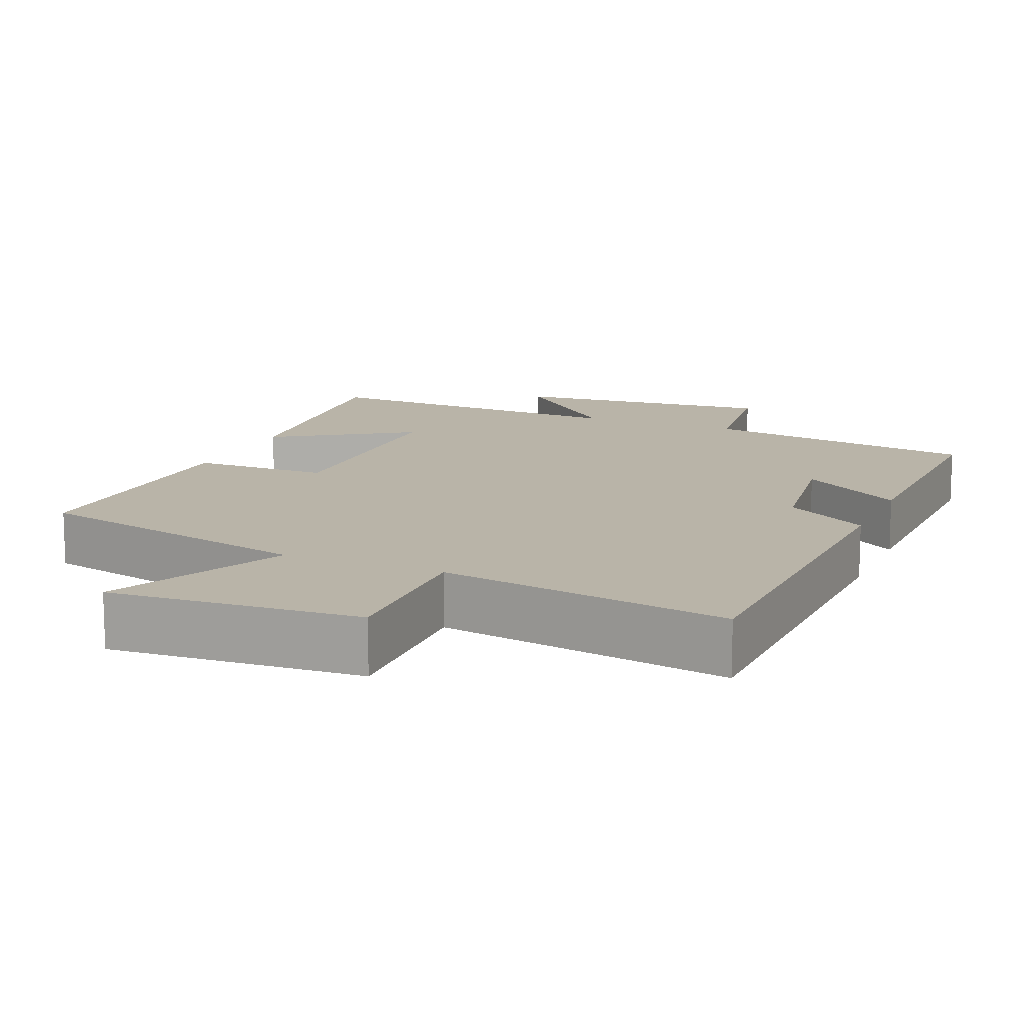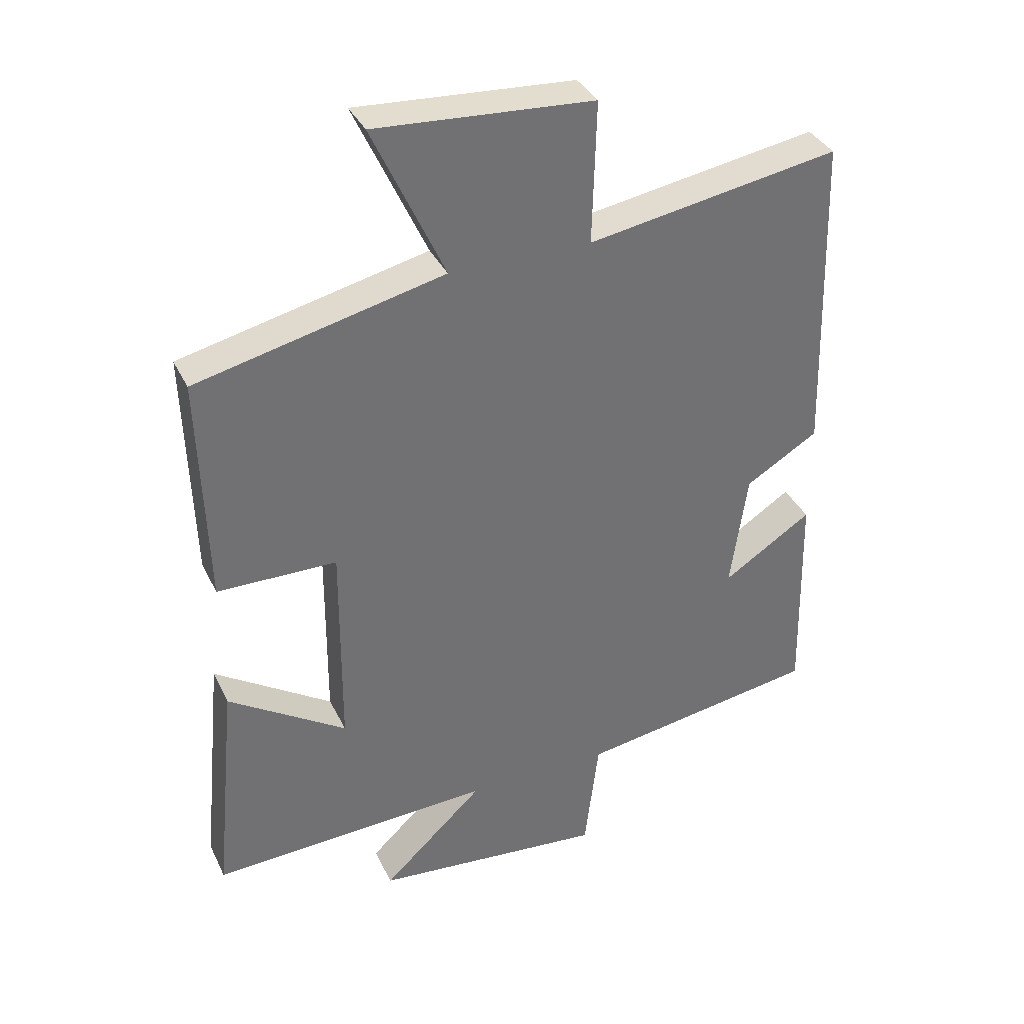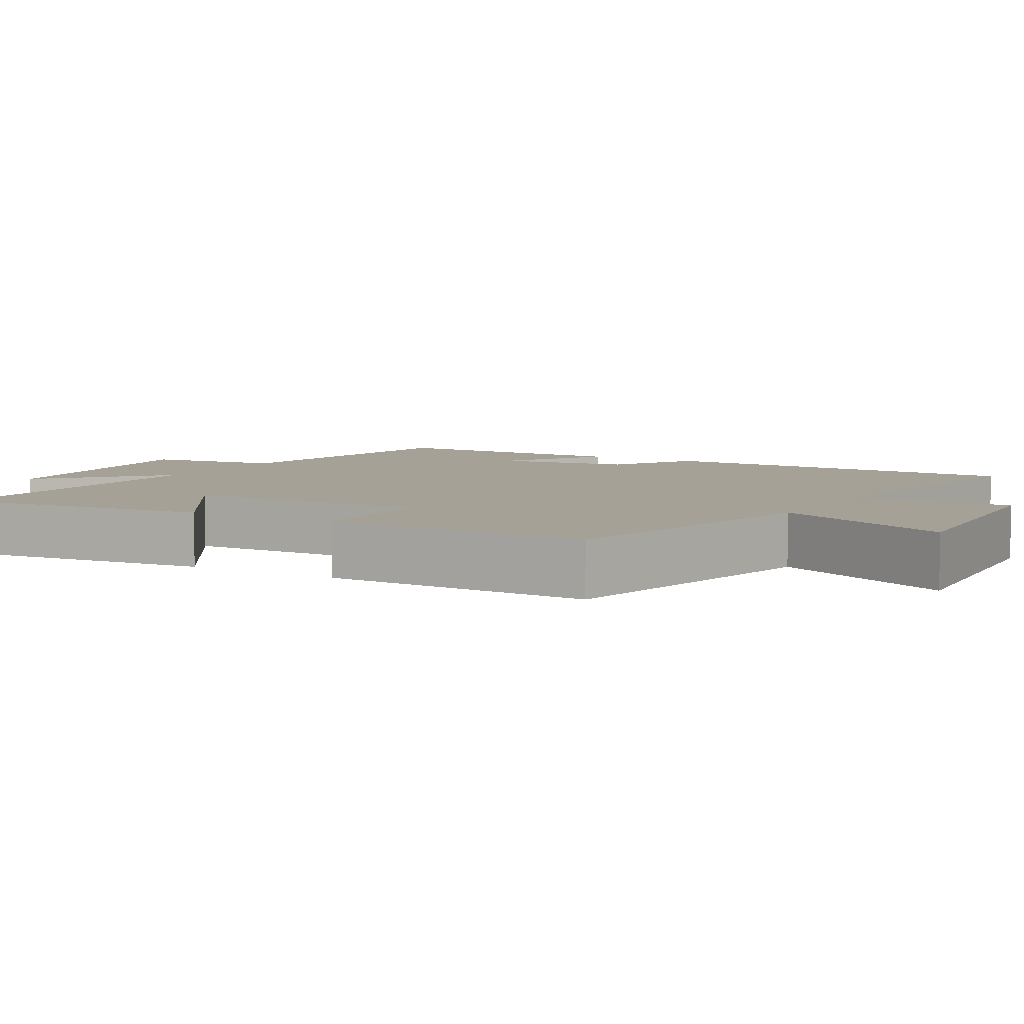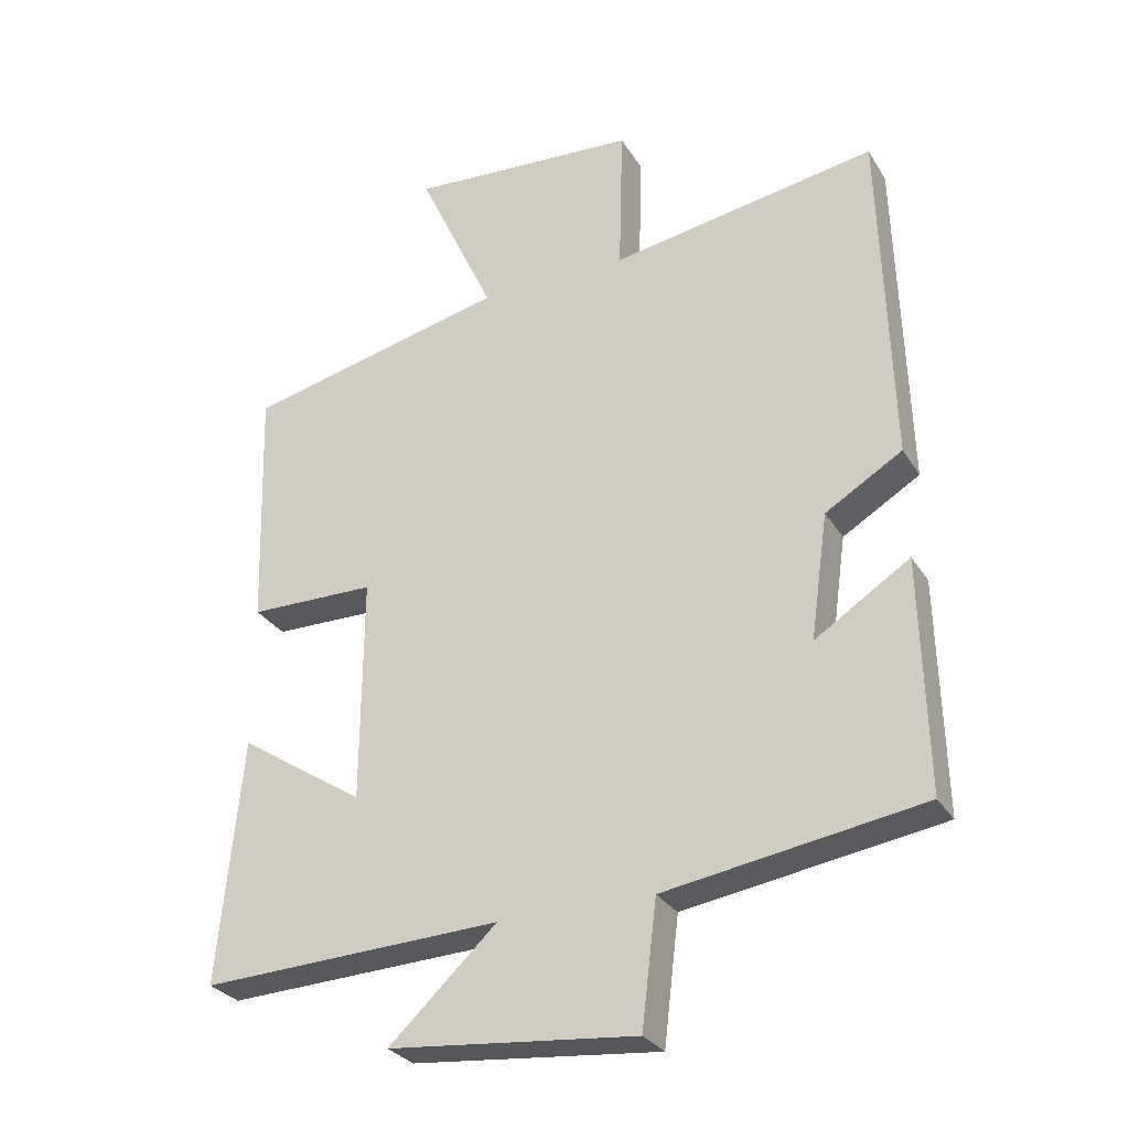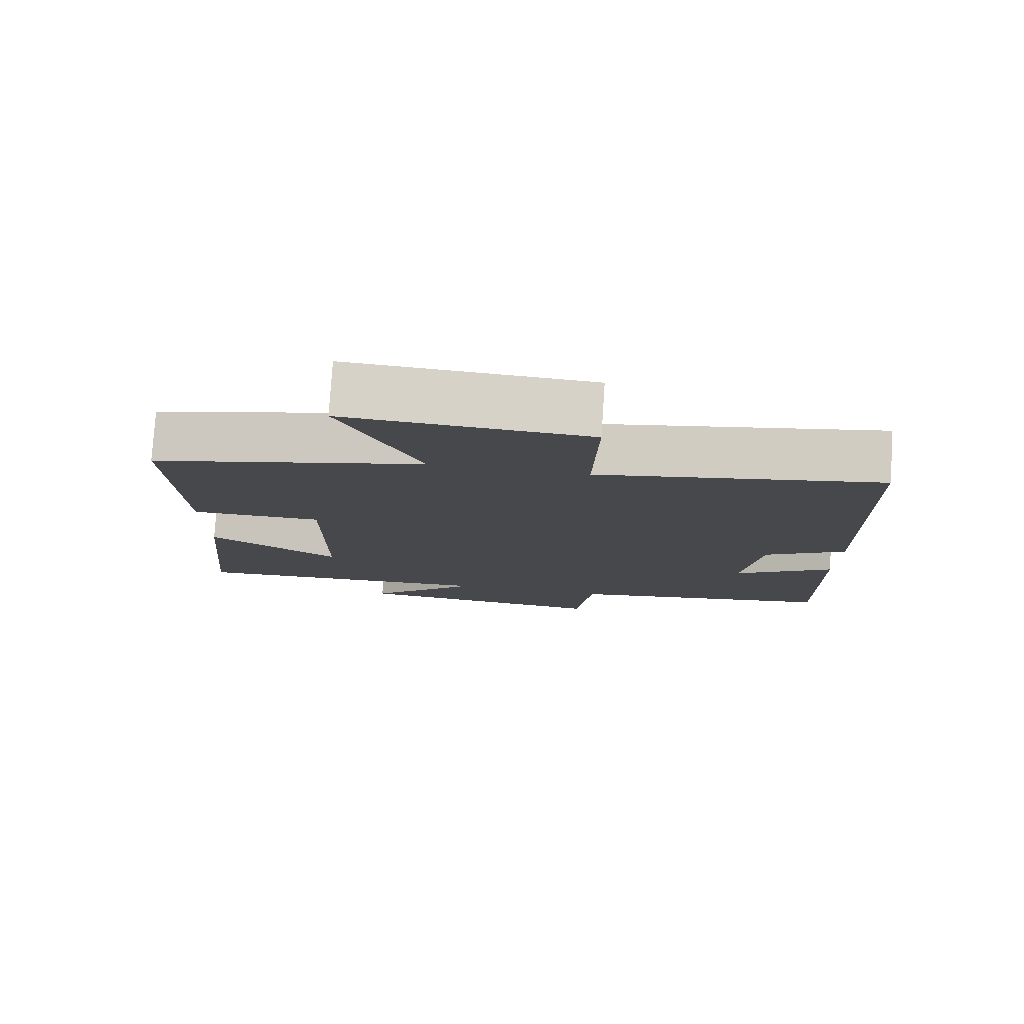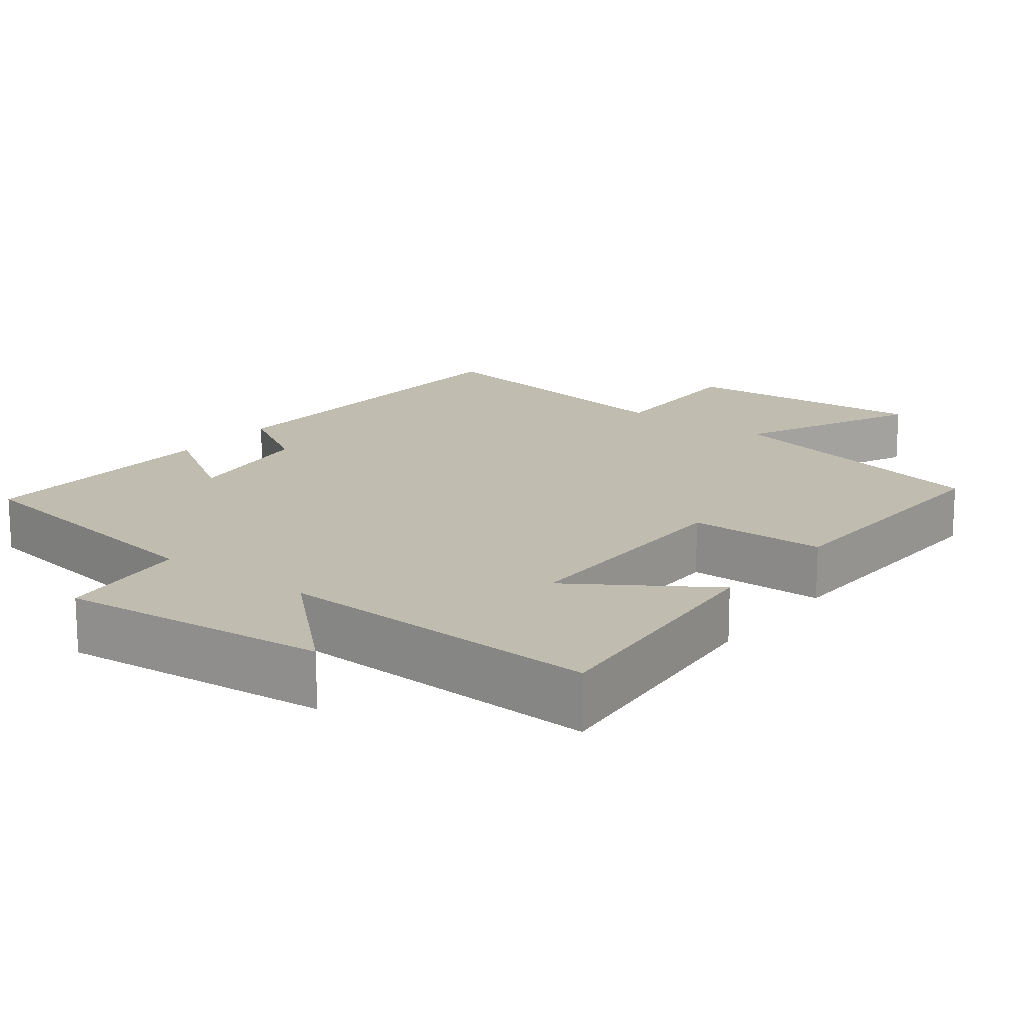
<metadata>
{"format":"obj","ext":"obj","renderer":"f3d","projection":"perspective","resolution":1024,"background":"white","views":[{"elev":13.1,"azim":22.9,"up":"+Y"},{"elev":36.2,"azim":-23.3,"up":"+Z"},{"elev":6.2,"azim":-60.5,"up":"+Y"},{"elev":-29.0,"azim":25.8,"up":"+Z"},{"elev":78.8,"azim":3.7,"up":"+Z"},{"elev":16.4,"azim":-142.5,"up":"+Y"}]}
</metadata>
<code>
v 0.485 0.07 0.566
v 0.5 0.07 0.062
v 0.387 0.07 -0.006
v 0.361 0.07 -0.19
v 0.5 0.07 -0.1
v 0.508 0.07 -0.44
v 0.132 0.07 -0.5
v 0.11 0.07 -0.682
v -0.252 0.07 -0.648
v -0.094 0.07 -0.5
v -0.535 0.07 -0.52
v -0.5 0.07 -0.162
v -0.316 0.07 -0.282
v -0.314 0.07 0.048
v -0.5 0.07 0.05
v -0.511 0.07 0.41
v -0.126 0.07 0.5
v -0.238 0.07 0.743
v 0.1 0.07 0.721
v 0.094 0.07 0.5
v 0.485 0 0.566
v 0.5 0 0.062
v 0.387 0 -0.006
v 0.361 0 -0.19
v 0.5 0 -0.1
v 0.508 0 -0.44
v 0.132 0 -0.5
v 0.11 0 -0.682
v -0.252 0 -0.648
v -0.094 0 -0.5
v -0.535 0 -0.52
v -0.5 0 -0.162
v -0.316 0 -0.282
v -0.314 0 0.048
v -0.5 0 0.05
v -0.511 0 0.41
v -0.126 0 0.5
v -0.238 0 0.743
v 0.1 0 0.721
v 0.094 0 0.5
f 17 18 19 20
f 16 17 20
f 15 16 20
f 14 15 20
f 1 2 3
f 20 1 3
f 14 20 3
f 13 14 3
f 10 11 12 13
f 10 13 3 4
f 7 8 9 10
f 6 7 10
f 5 6 10
f 4 5 10
f 40 39 38 37
f 40 37 36
f 40 36 35
f 40 35 34
f 23 22 21
f 23 21 40
f 23 40 34
f 23 34 33
f 33 32 31 30
f 24 23 33 30
f 30 29 28 27
f 30 27 26
f 30 26 25
f 30 25 24
f 1 21 22 2
f 2 22 23 3
f 3 23 24 4
f 4 24 25 5
f 5 25 26 6
f 6 26 27 7
f 7 27 28 8
f 8 28 29 9
f 9 29 30 10
f 10 30 31 11
f 11 31 32 12
f 12 32 33 13
f 13 33 34 14
f 14 34 35 15
f 15 35 36 16
f 16 36 37 17
f 17 37 38 18
f 18 38 39 19
f 19 39 40 20
f 20 40 21 1

</code>
